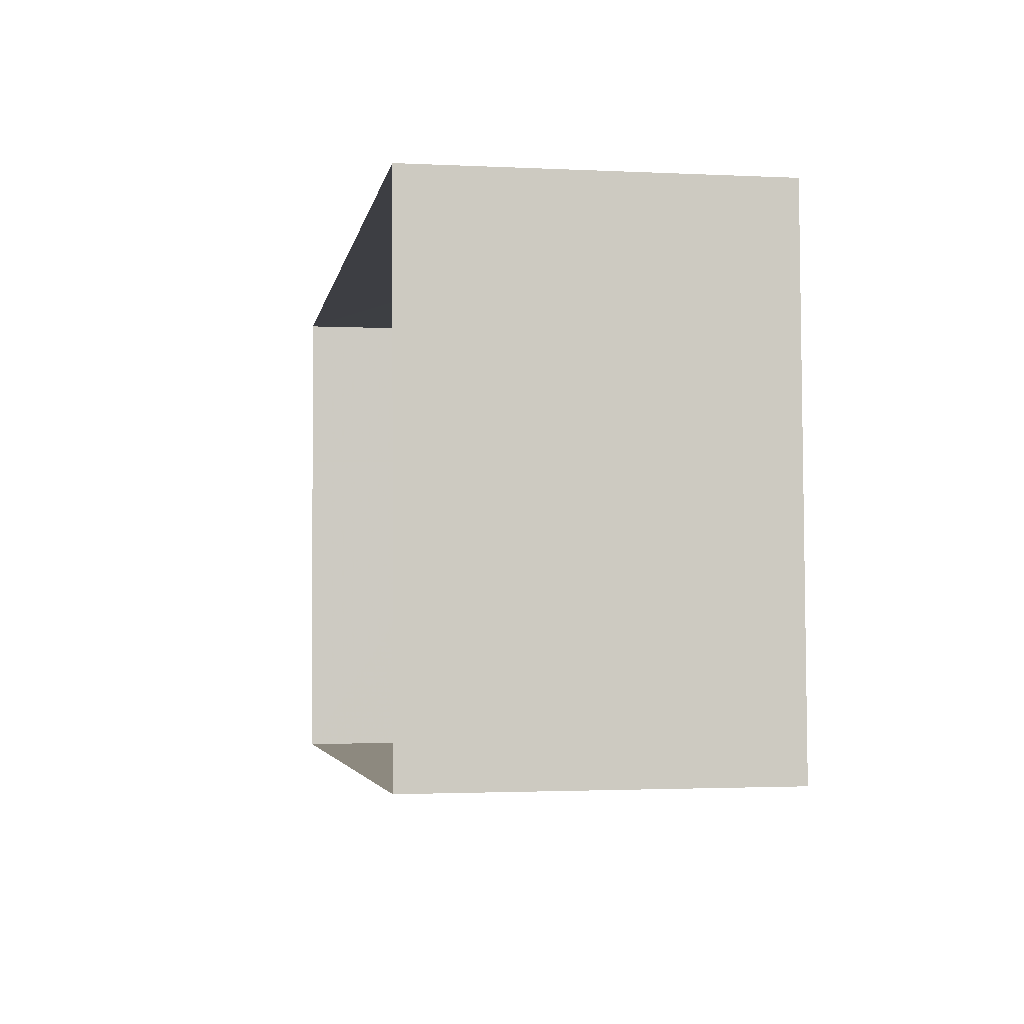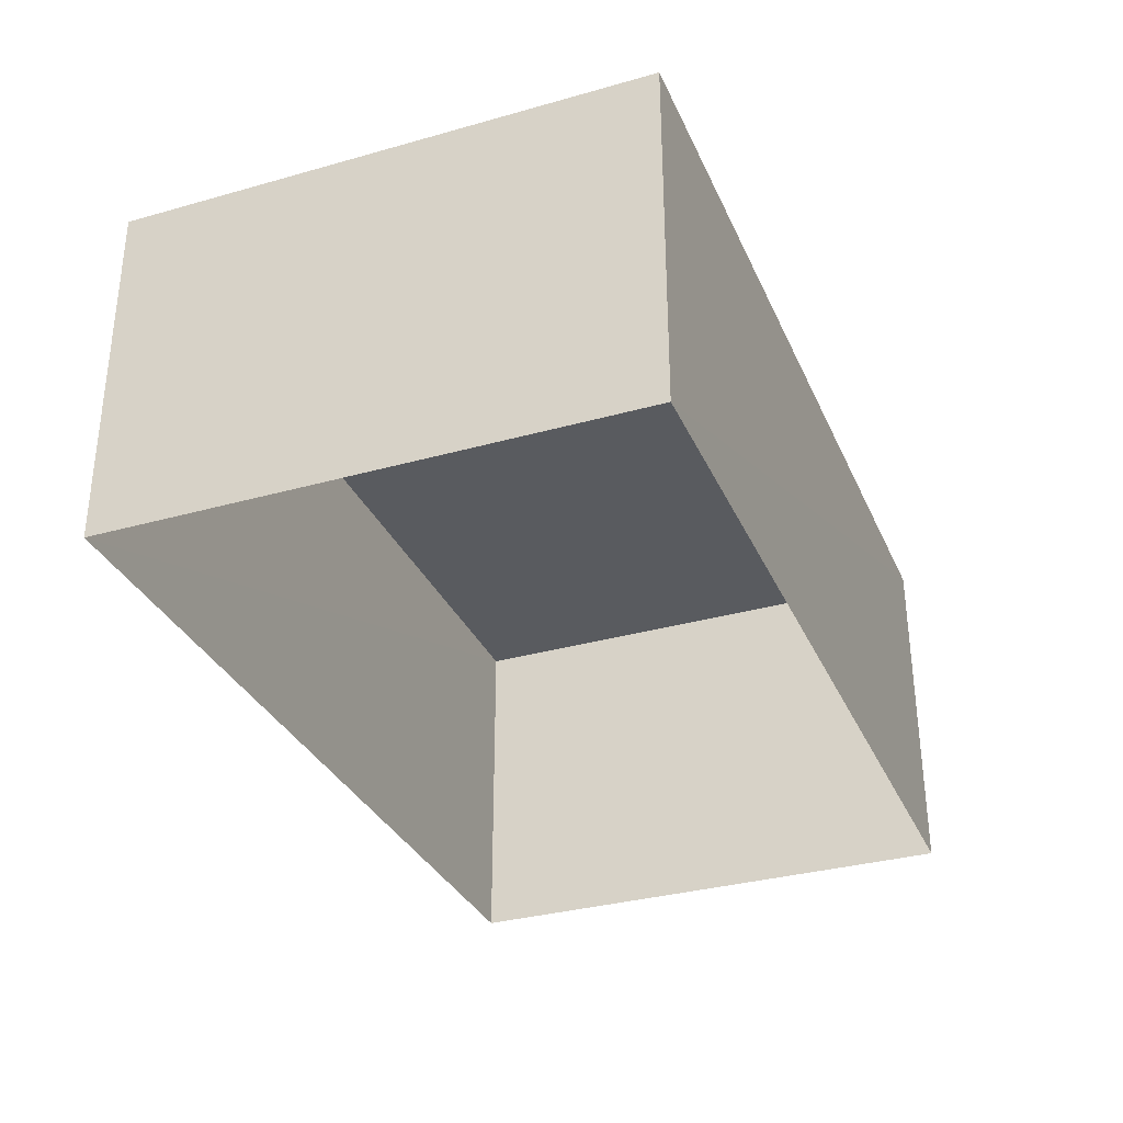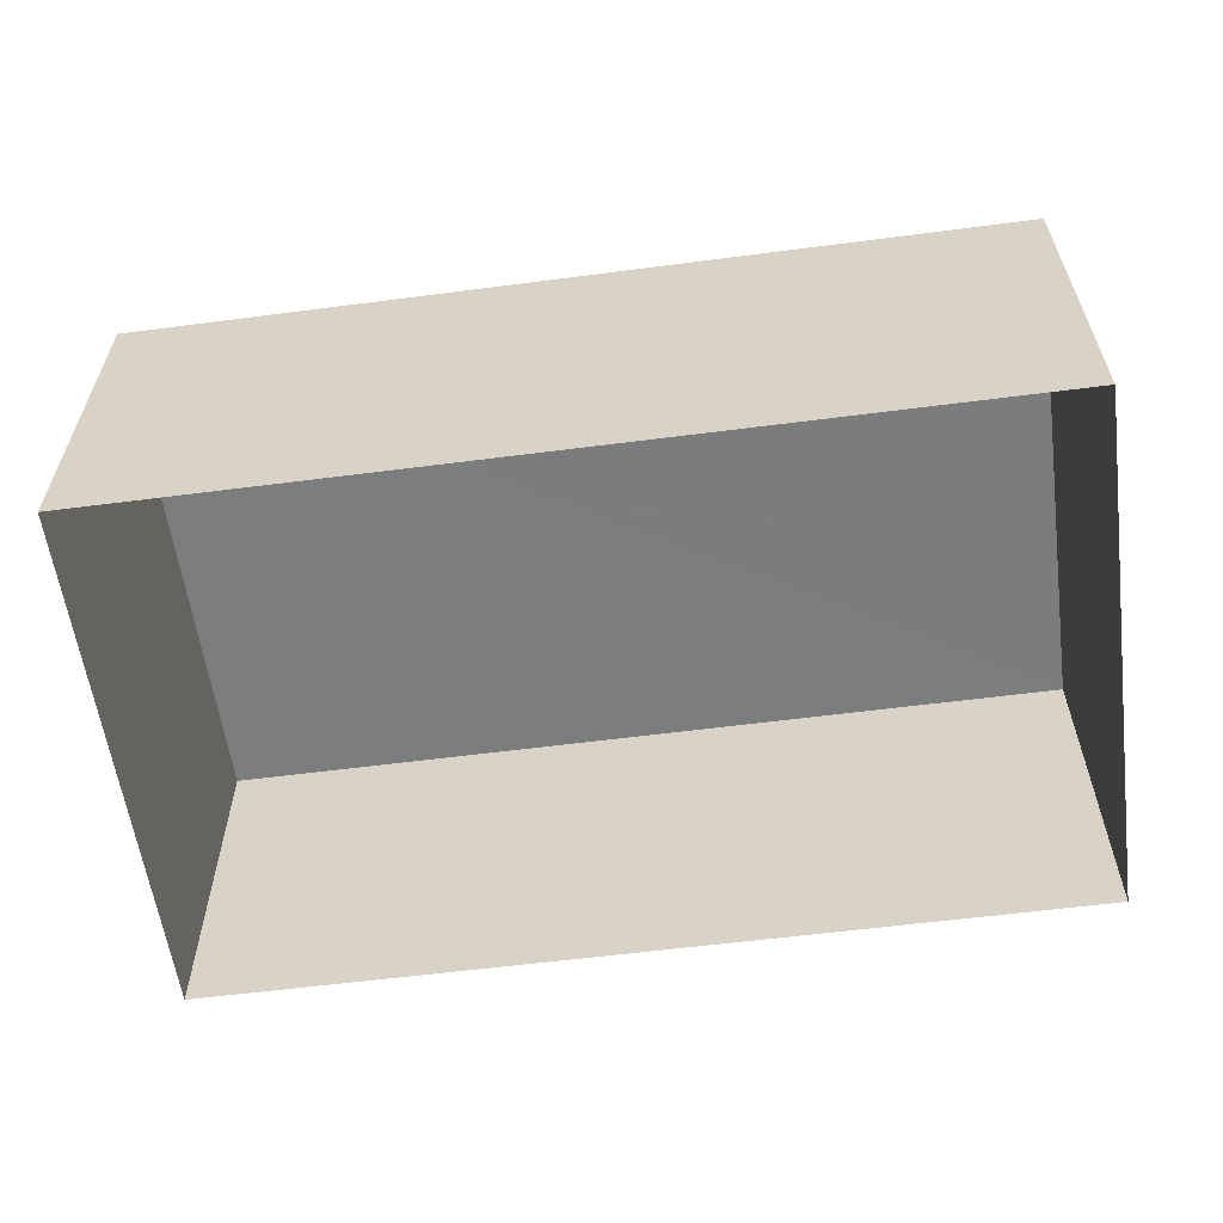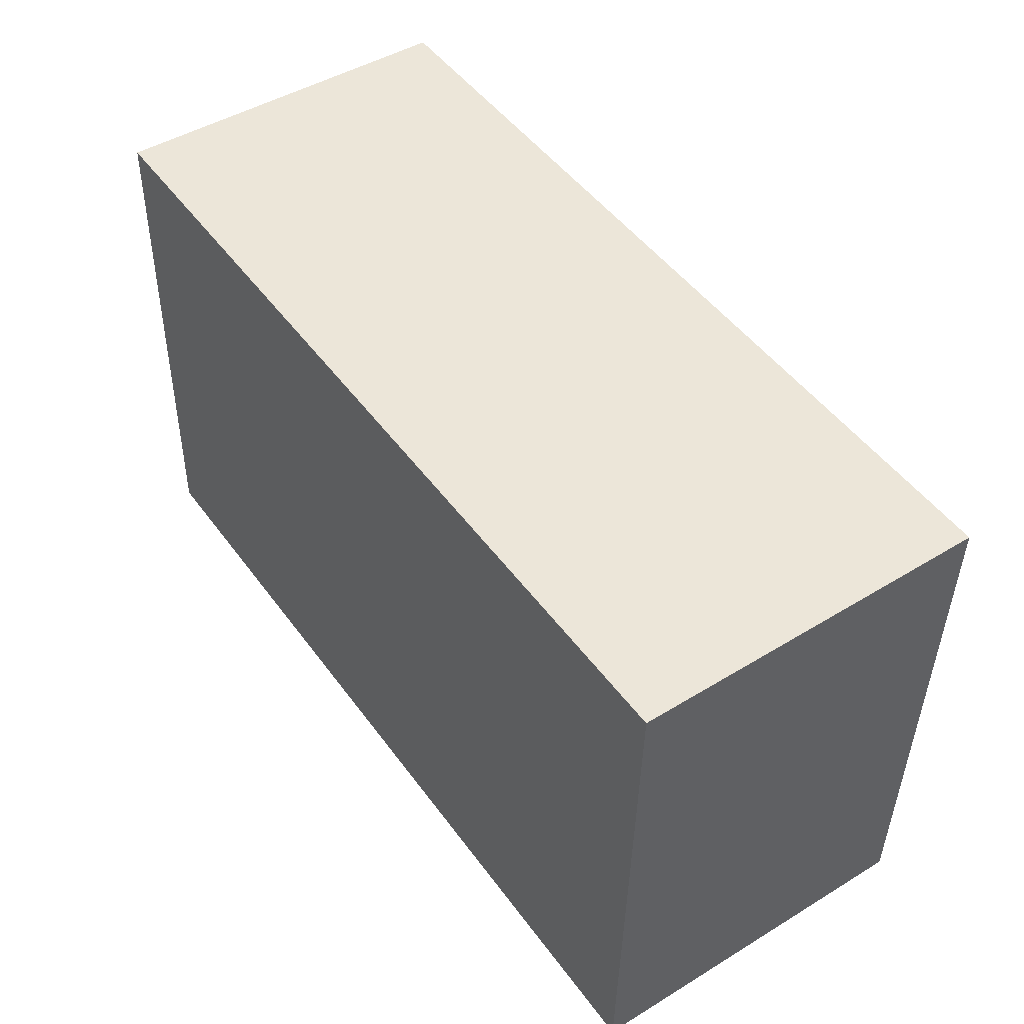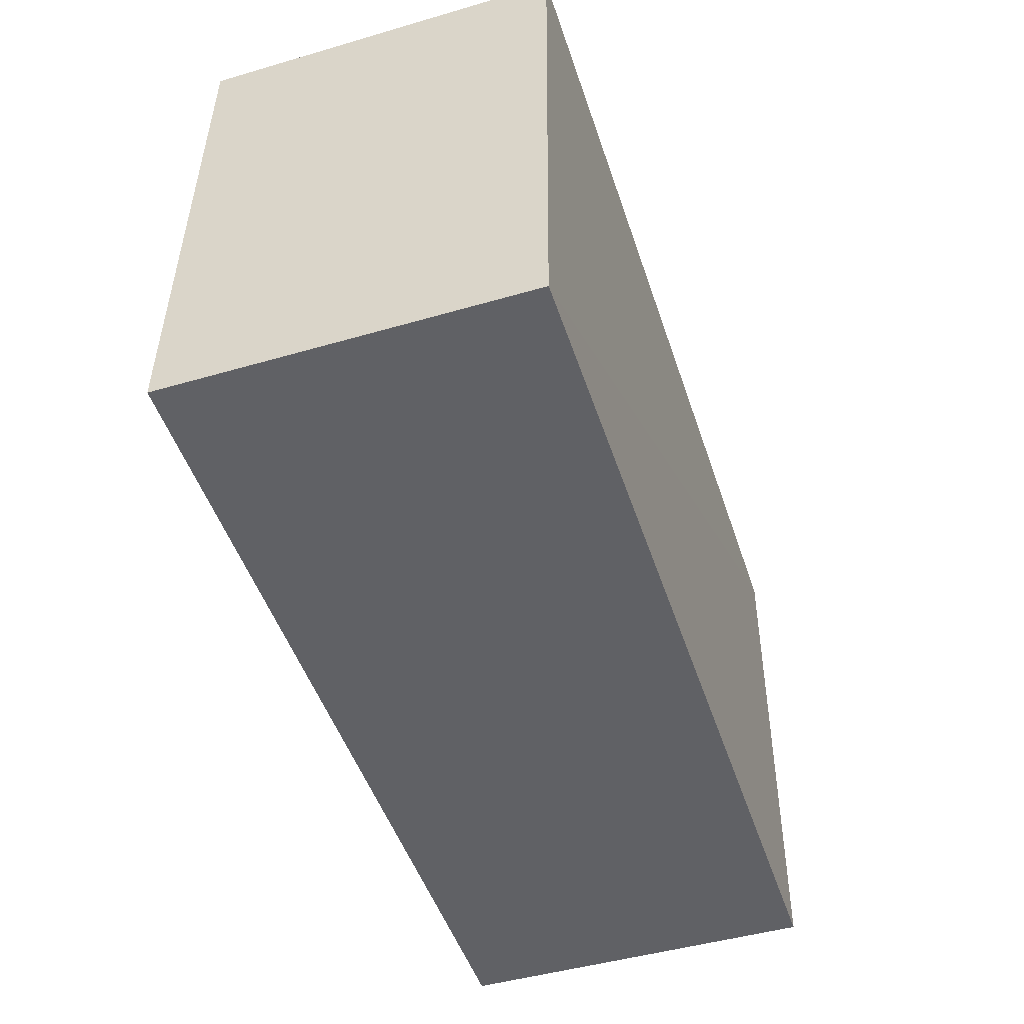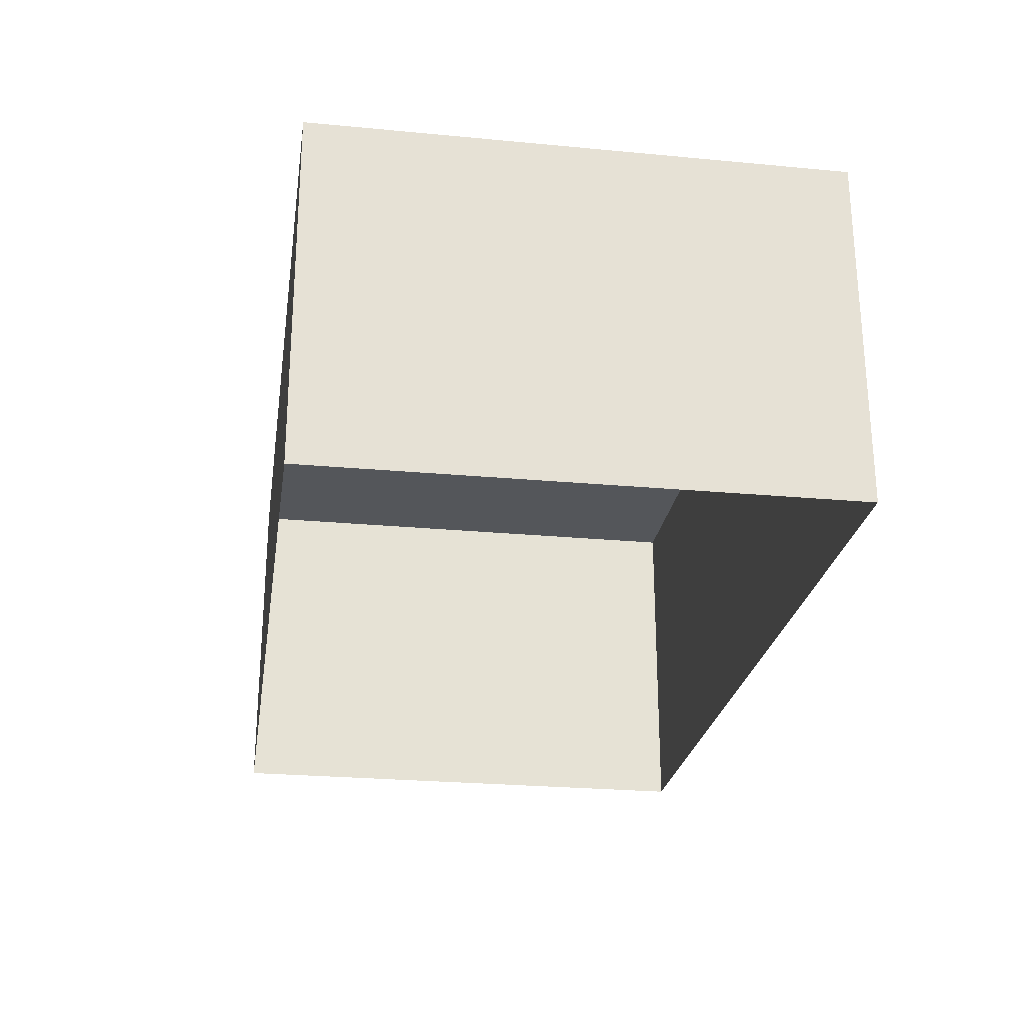
<metadata>
{"format":"obj","ext":"obj","renderer":"f3d","projection":"perspective","resolution":1024,"background":"white","views":[{"elev":-2.1,"azim":-99.9,"up":"+Y"},{"elev":-32.8,"azim":109.7,"up":"+Z"},{"elev":-58.9,"azim":5.9,"up":"+Z"},{"elev":46.6,"azim":55.4,"up":"+Y"},{"elev":-47.0,"azim":-71.8,"up":"+Y"},{"elev":-25.3,"azim":79.7,"up":"+Z"}]}
</metadata>
<code>
v -3.16e+05 4.048e+04 3.683
v -3.16e+05 4.049e+04 3.685
v -3.16e+05 4.049e+04 3.681
v -3.16e+05 4.048e+04 3.679
v -3.16e+05 4.048e+04 7.185
v -3.16e+05 4.048e+04 7.181
v -3.16e+05 4.049e+04 7.183
v -3.16e+05 4.049e+04 7.187
f 1 2 3
f 4 1 3
f 5 6 7
f 8 5 7
f 7 4 3
f 7 6 4
f 5 1 4
f 6 5 4
f 8 3 2
f 8 7 3
f 8 2 1
f 5 8 1

</code>
